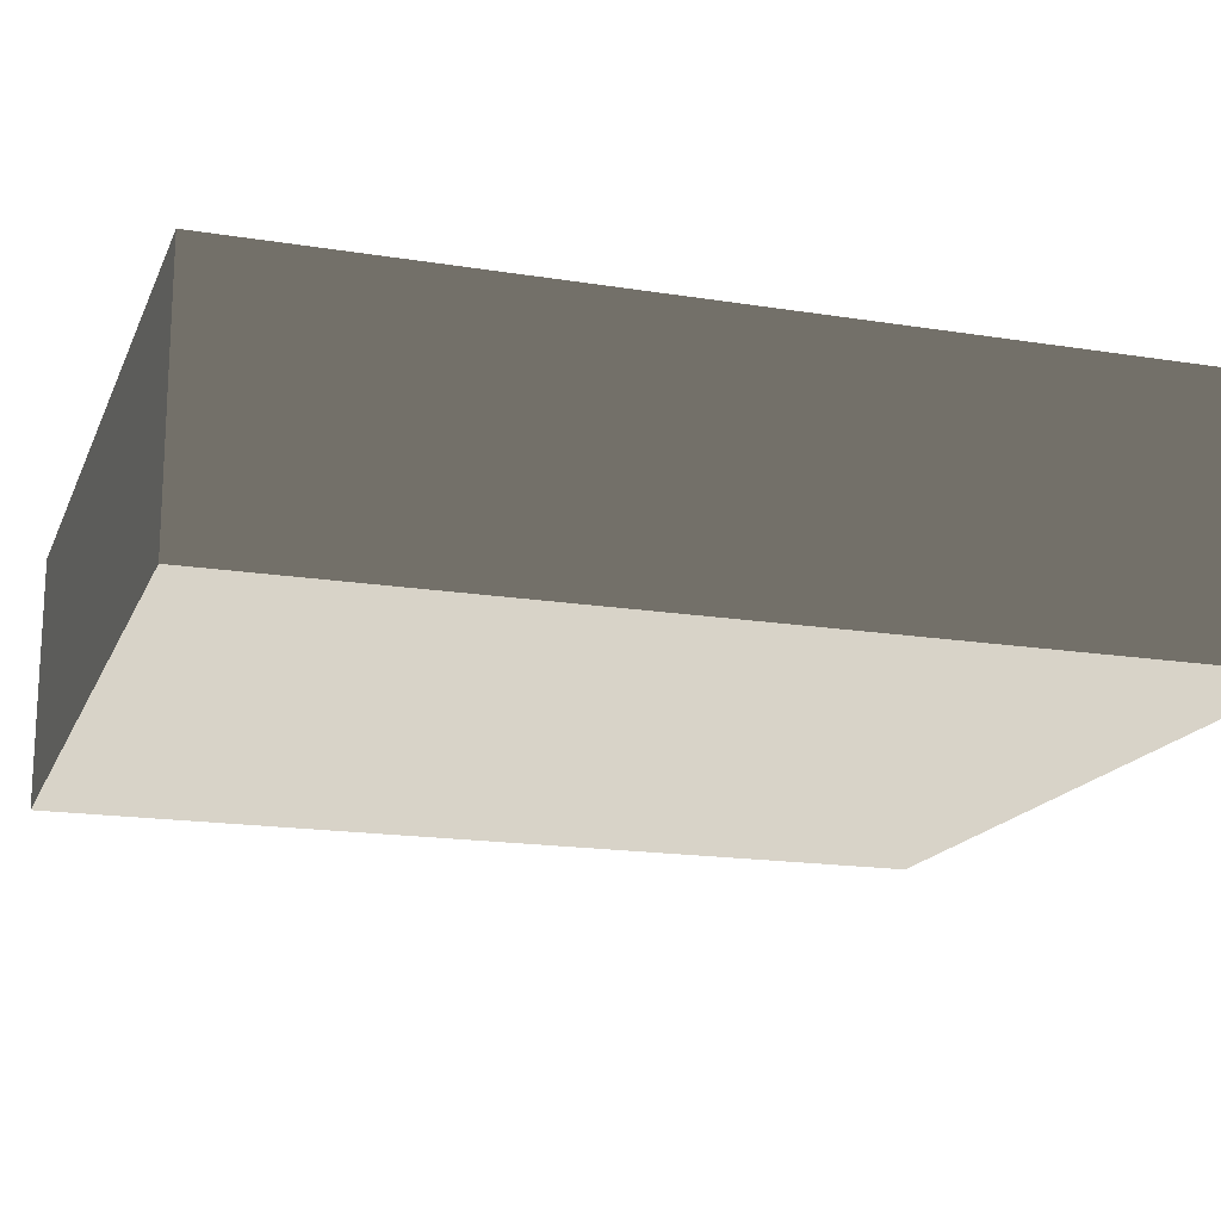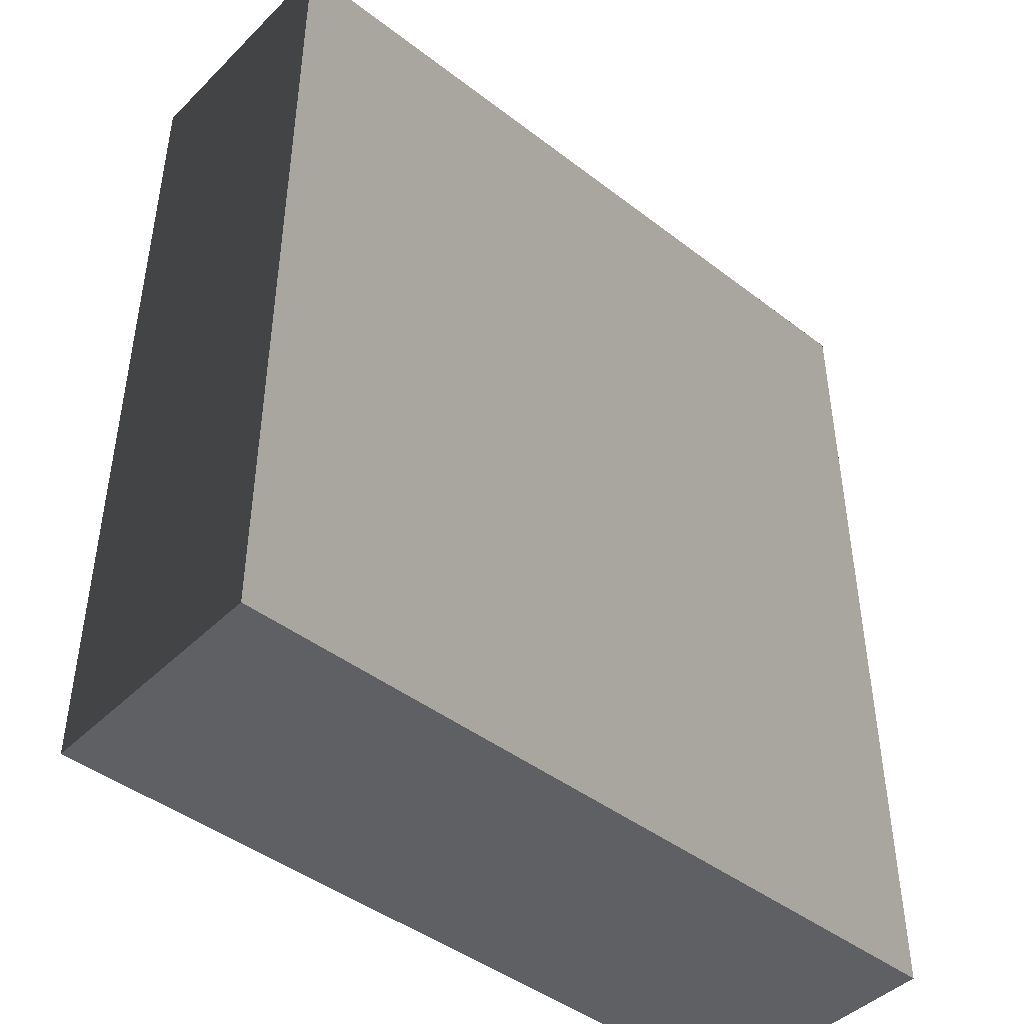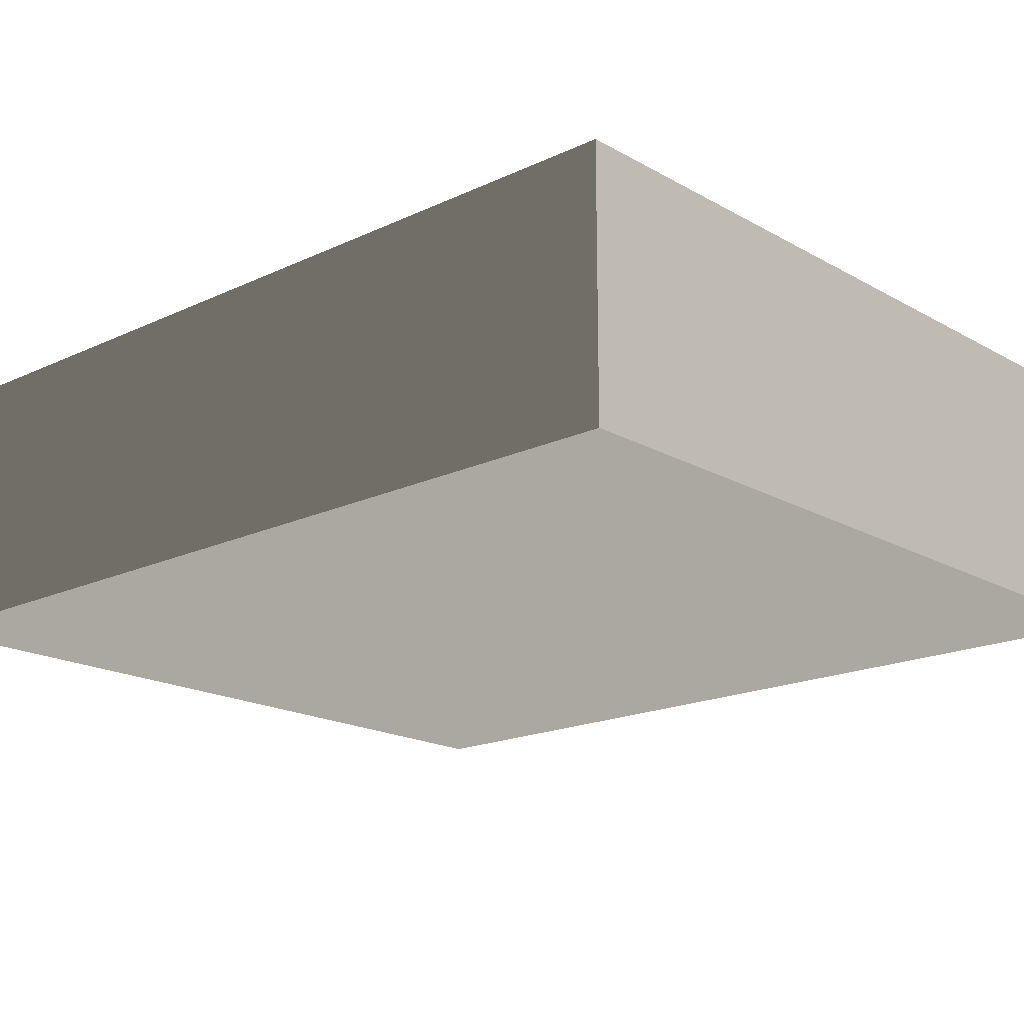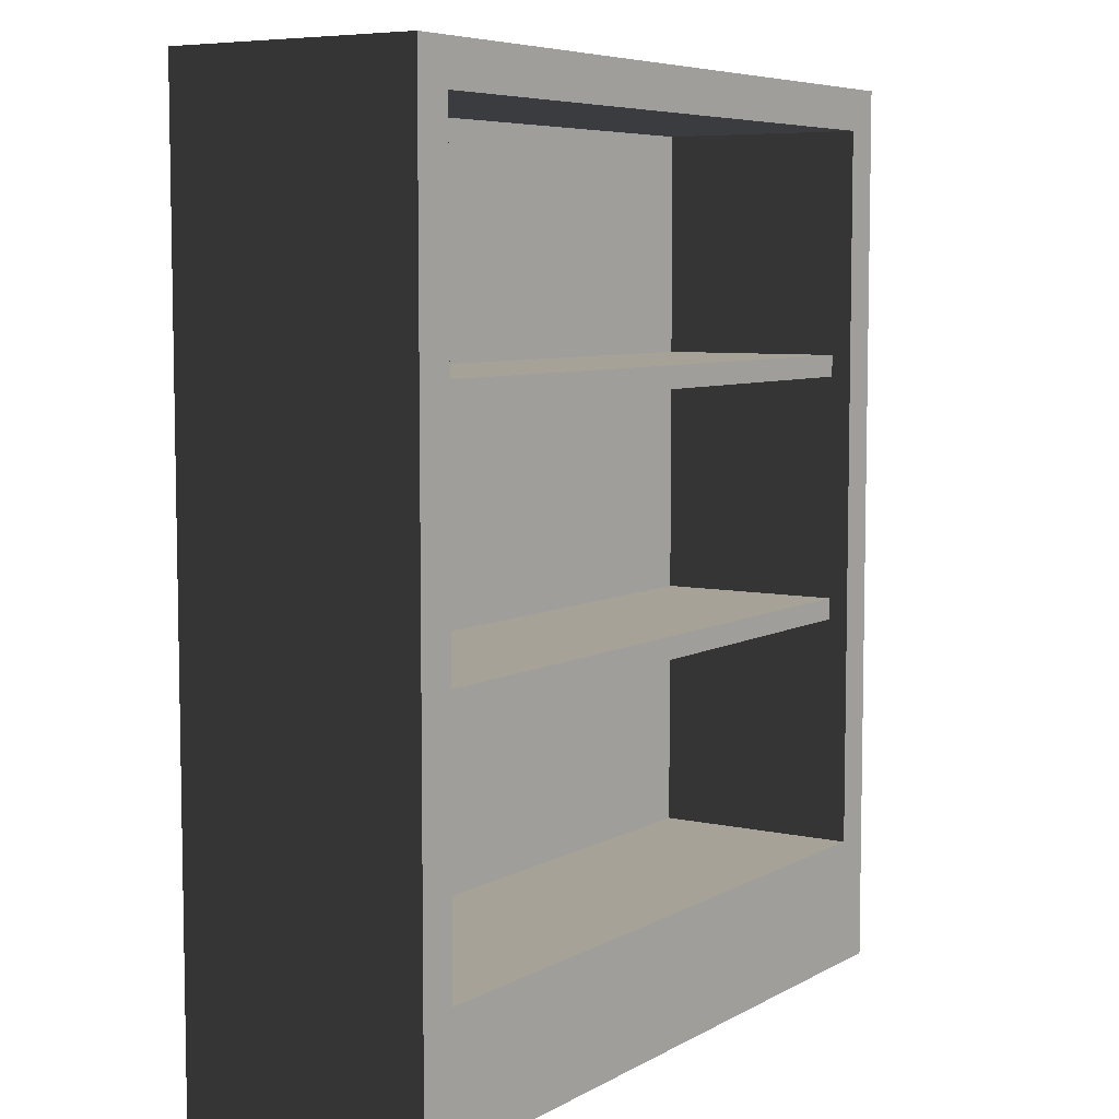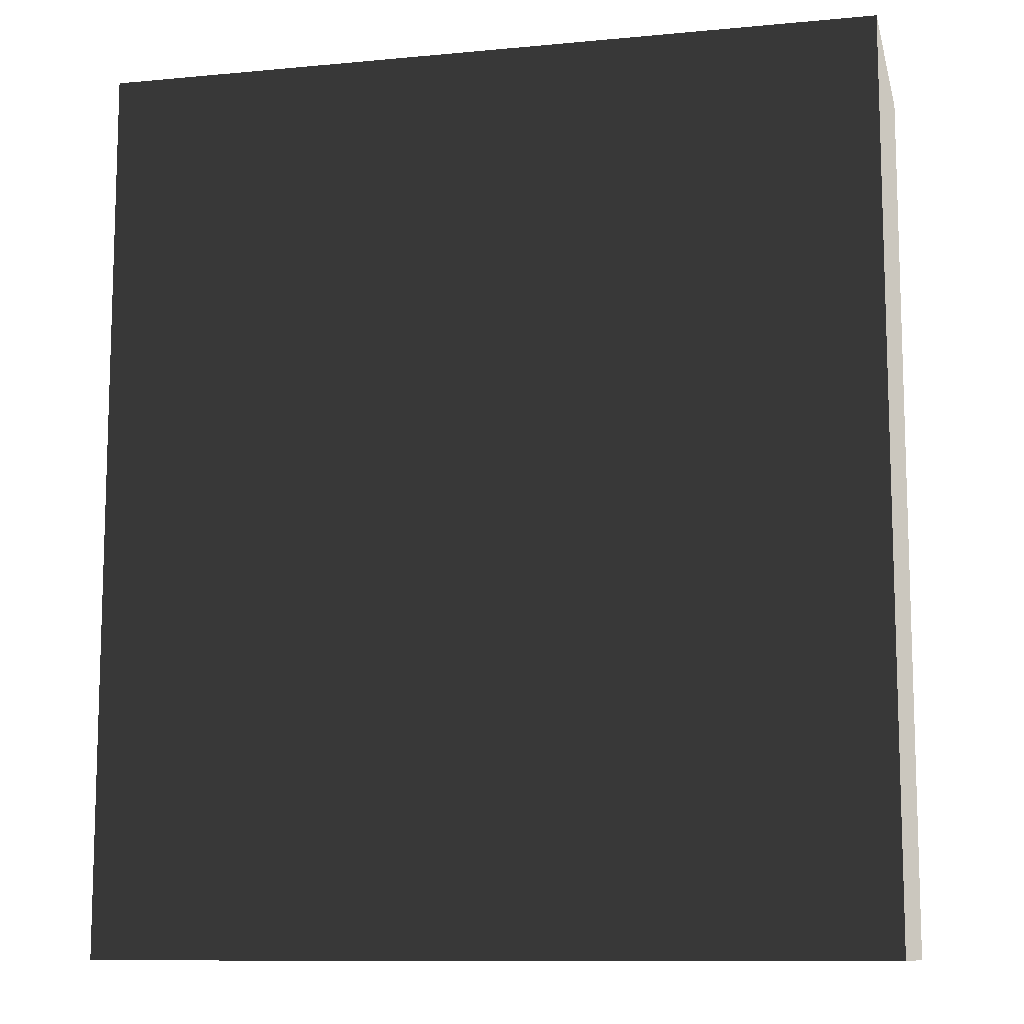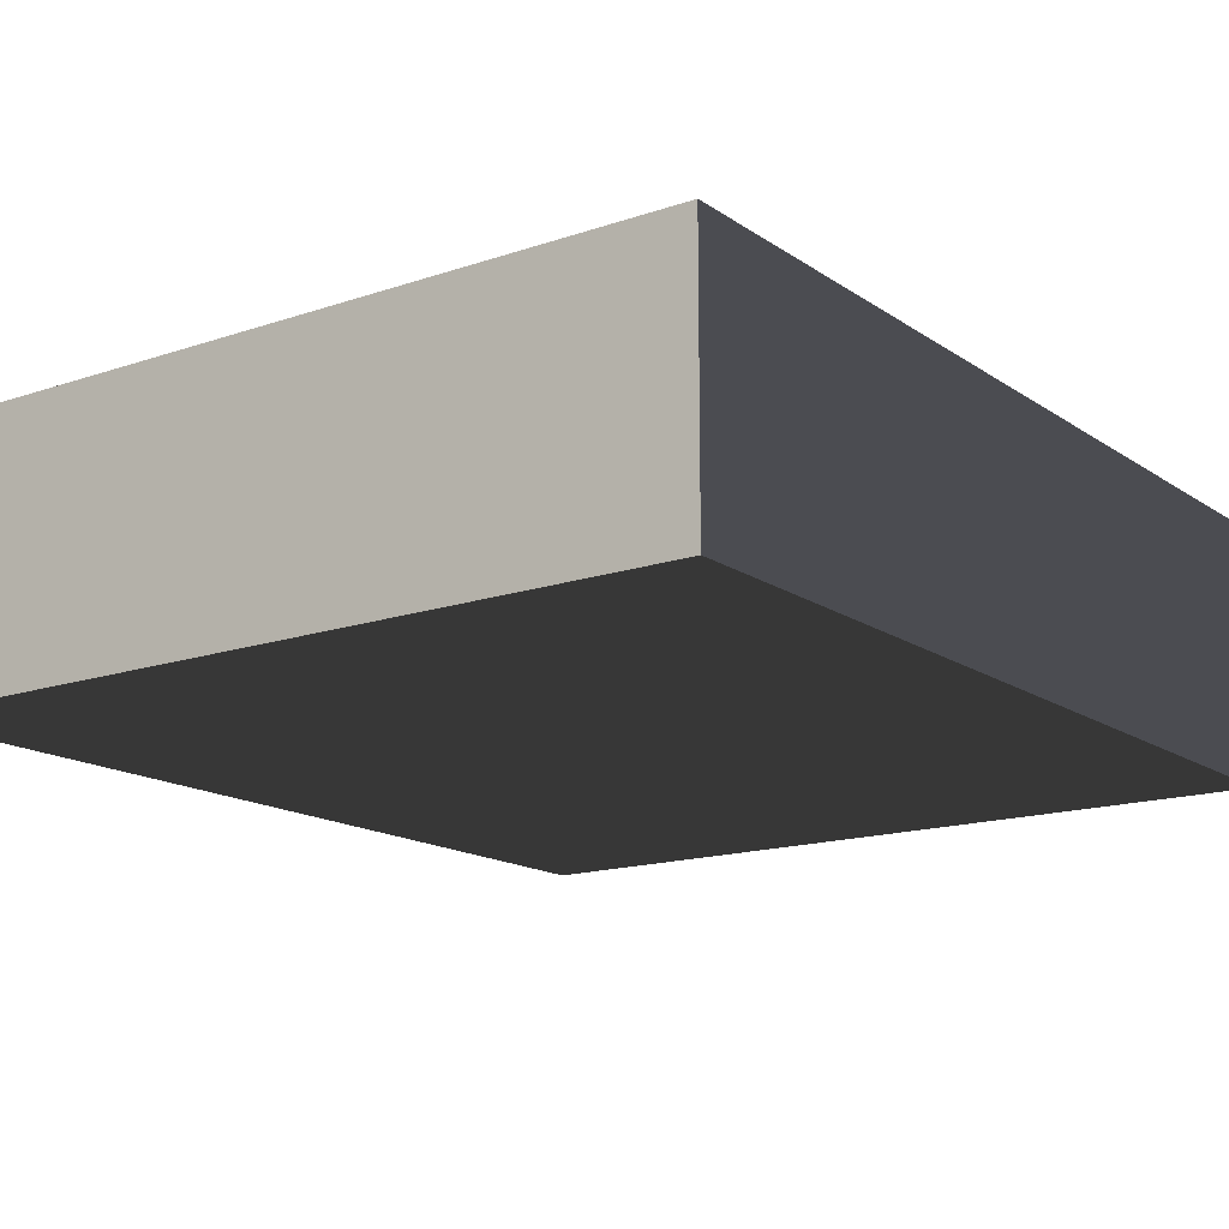
<metadata>
{"format":"obj","ext":"obj","renderer":"f3d","projection":"perspective","resolution":1024,"background":"white","views":[{"elev":-17.2,"azim":72.1,"up":"+Z"},{"elev":-44.8,"azim":138.4,"up":"+Y"},{"elev":-18.1,"azim":132.4,"up":"+Z"},{"elev":6.6,"azim":-57.1,"up":"+Y"},{"elev":-10.7,"azim":-166.8,"up":"+Y"},{"elev":-15.5,"azim":-144.3,"up":"+Z"}]}
</metadata>
<code>
v -1.13 0 -0.36
v -1.13 2.594 -0.36
v -1.13 2.594 0.36
v -1.13 0 0.36
v -1.13 2.594 -0.36
v 1.13 2.594 -0.36
v 1.13 2.594 0.36
v -1.13 2.594 0.36
v 1.13 2.594 -0.36
v 1.13 0 -0.36
v 1.13 0 0.36
v 1.13 2.594 0.36
v 1.13 0 -0.36
v -1.13 0 -0.36
v -1.13 0 0.36
v 1.13 0 0.36
v -1.013 0.369 -0.2472
v -1.013 2.473 -0.2472
v 1.013 2.473 -0.2472
v 1.013 0.369 -0.2472
v 1.13 0 -0.36
v 1.13 2.594 -0.36
v -1.13 2.594 -0.36
v -1.13 0 -0.36
v -1.13 0 0.36
v -1.013 0.369 0.36
v 1.013 0.369 0.36
v 1.13 0 0.36
v 1.013 2.473 0.36
v 1.13 2.594 0.36
v -1.013 2.473 0.36
v -1.13 2.594 0.36
v -1.013 0.369 0.36
v -1.013 0.369 -0.2472
v 1.013 0.369 -0.2472
v 1.013 0.369 0.36
v 1.013 0.369 0.36
v 1.013 0.369 -0.2472
v 1.013 2.473 -0.2472
v 1.013 2.473 0.36
v 1.013 2.473 0.36
v 1.013 2.473 -0.2472
v -1.013 2.473 -0.2472
v -1.013 2.473 0.36
v -1.013 2.473 0.36
v -1.013 2.473 -0.2472
v -1.013 0.369 -0.2472
v -1.013 0.369 0.36
v -1.013 1.101 0.3013
v -1.013 1.101 -0.2472
v 1.013 1.101 -0.2472
v 1.013 1.101 0.3013
v -1.013 1.038 0.3013
v 1.013 1.038 0.3013
v 1.013 1.038 -0.2472
v -1.013 1.038 -0.2472
v -1.013 1.038 0.3013
v -1.013 1.101 0.3013
v 1.013 1.101 0.3013
v 1.013 1.038 0.3013
v 1.013 1.038 0.3013
v 1.013 1.101 0.3013
v 1.013 1.101 -0.2472
v 1.013 1.038 -0.2472
v 1.013 1.038 -0.2472
v 1.013 1.101 -0.2472
v -1.013 1.101 -0.2472
v -1.013 1.038 -0.2472
v -1.013 1.038 -0.2472
v -1.013 1.101 -0.2472
v -1.013 1.101 0.3013
v -1.013 1.038 0.3013
v -1.013 1.824 0.3013
v -1.013 1.824 -0.2472
v 1.013 1.824 -0.2472
v 1.013 1.824 0.3013
v -1.013 1.76 0.3013
v 1.013 1.76 0.3013
v 1.013 1.76 -0.2472
v -1.013 1.76 -0.2472
v -1.013 1.76 0.3013
v -1.013 1.824 0.3013
v 1.013 1.824 0.3013
v 1.013 1.76 0.3013
v 1.013 1.76 0.3013
v 1.013 1.824 0.3013
v 1.013 1.824 -0.2472
v 1.013 1.76 -0.2472
v 1.013 1.76 -0.2472
v 1.013 1.824 -0.2472
v -1.013 1.824 -0.2472
v -1.013 1.76 -0.2472
v -1.013 1.76 -0.2472
v -1.013 1.824 -0.2472
v -1.013 1.824 0.3013
v -1.013 1.76 0.3013
g Prop_Shelf_06_1794_180
f 1 3 2
f 1 4 3
f 5 7 6
f 5 8 7
f 9 11 10
f 9 12 11
f 13 15 14
f 13 16 15
f 17 19 18
f 17 20 19
f 21 23 22
f 21 24 23
f 25 27 26
f 25 28 27
f 28 29 27
f 28 30 29
f 30 31 29
f 30 32 31
f 32 26 31
f 32 25 26
f 33 35 34
f 33 36 35
f 37 39 38
f 37 40 39
f 41 43 42
f 41 44 43
f 45 47 46
f 45 48 47
f 49 51 50
f 49 52 51
f 53 55 54
f 53 56 55
f 57 59 58
f 57 60 59
f 61 63 62
f 61 64 63
f 65 67 66
f 65 68 67
f 69 71 70
f 69 72 71
f 73 75 74
f 73 76 75
f 77 79 78
f 77 80 79
f 81 83 82
f 81 84 83
f 85 87 86
f 85 88 87
f 89 91 90
f 89 92 91
f 93 95 94
f 93 96 95

</code>
